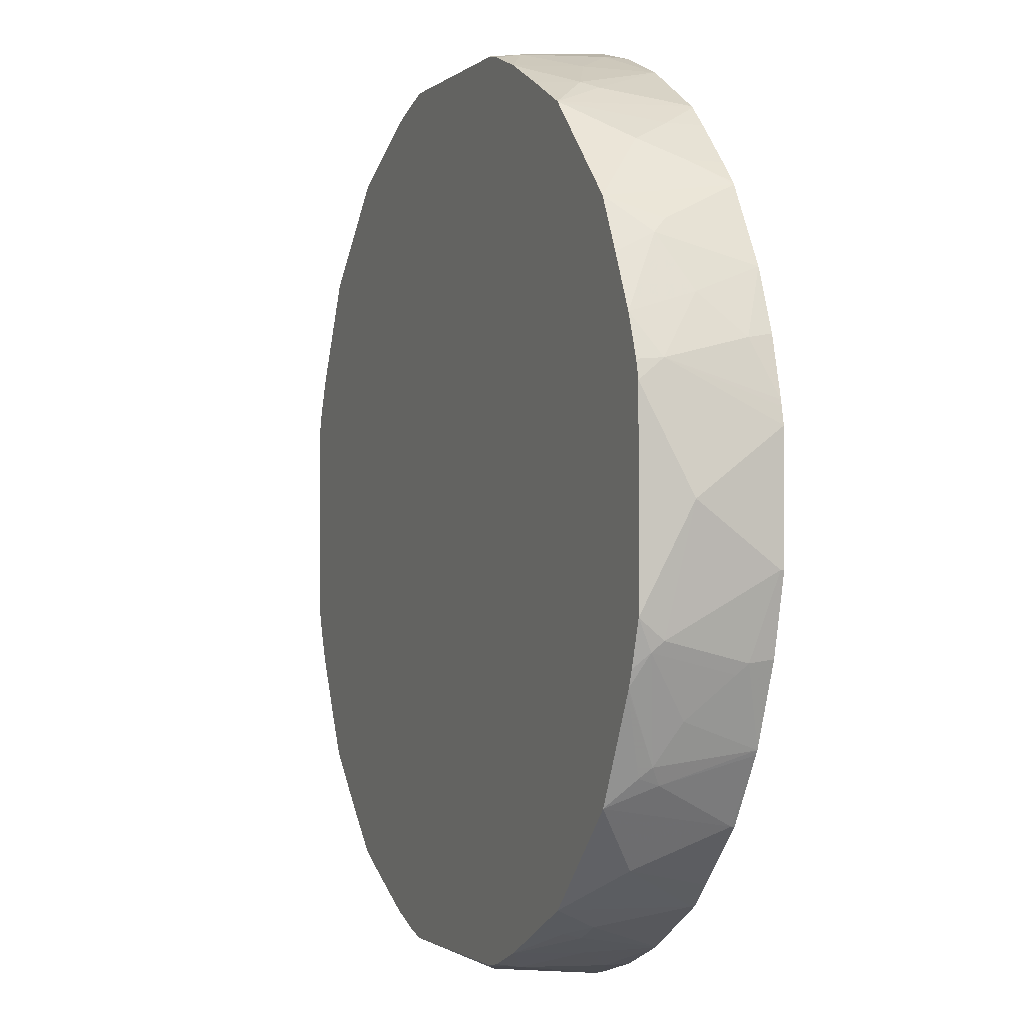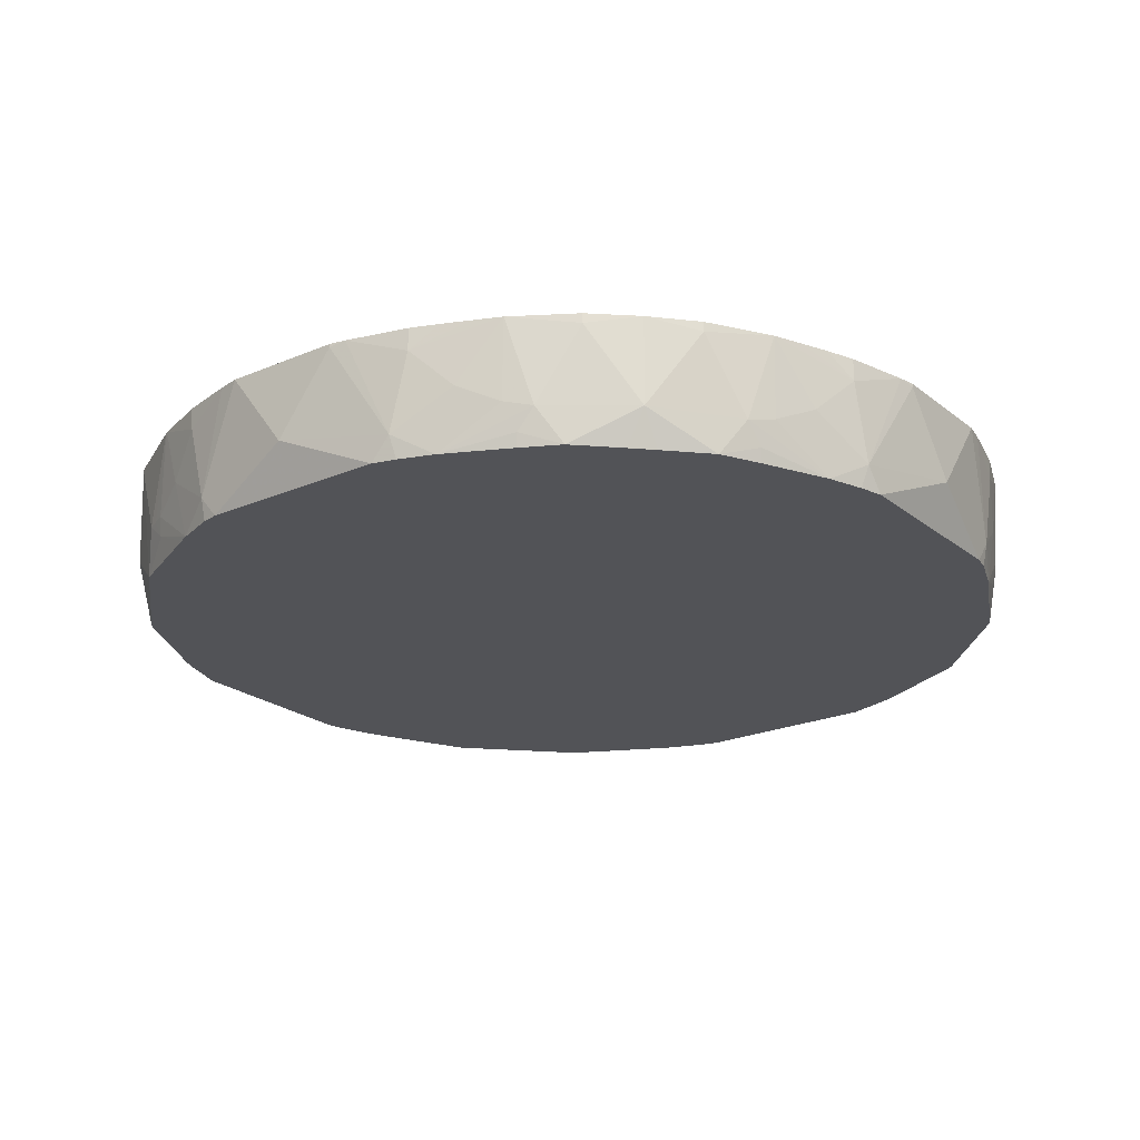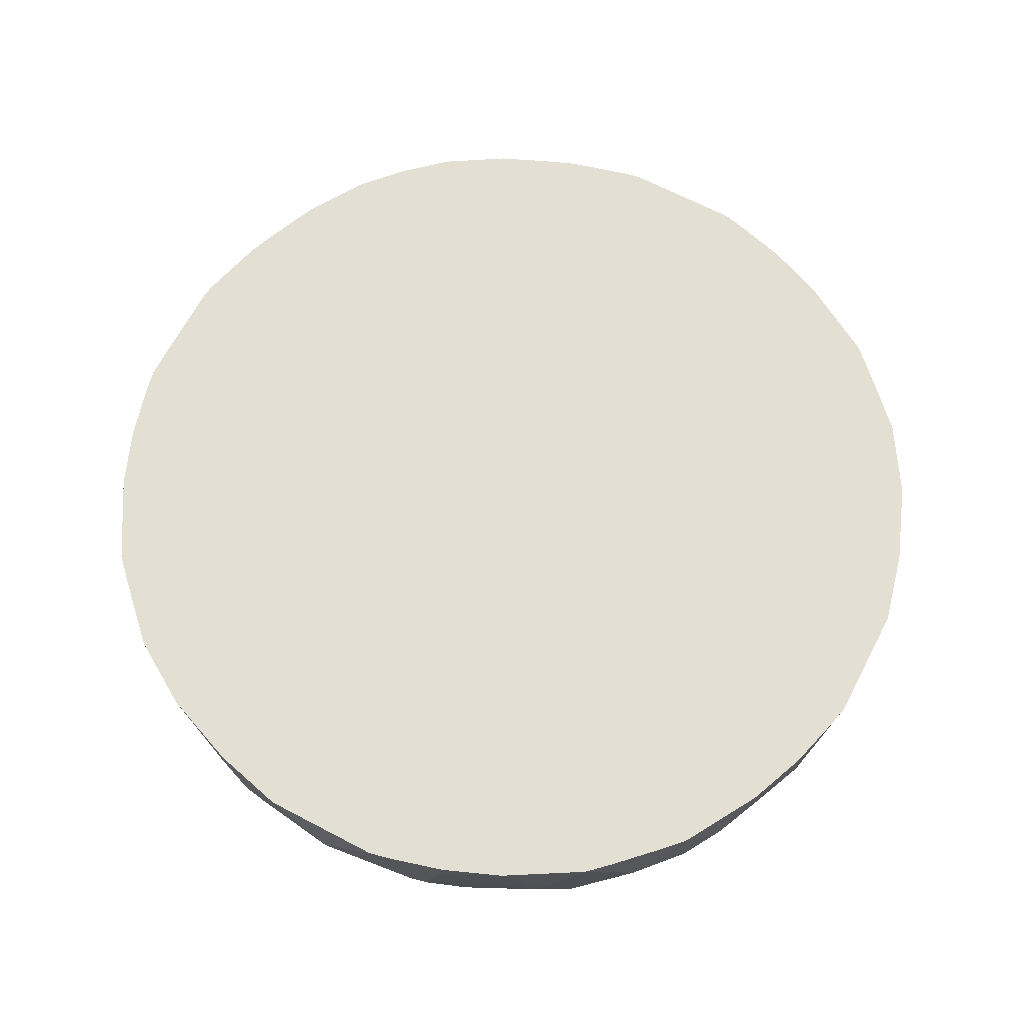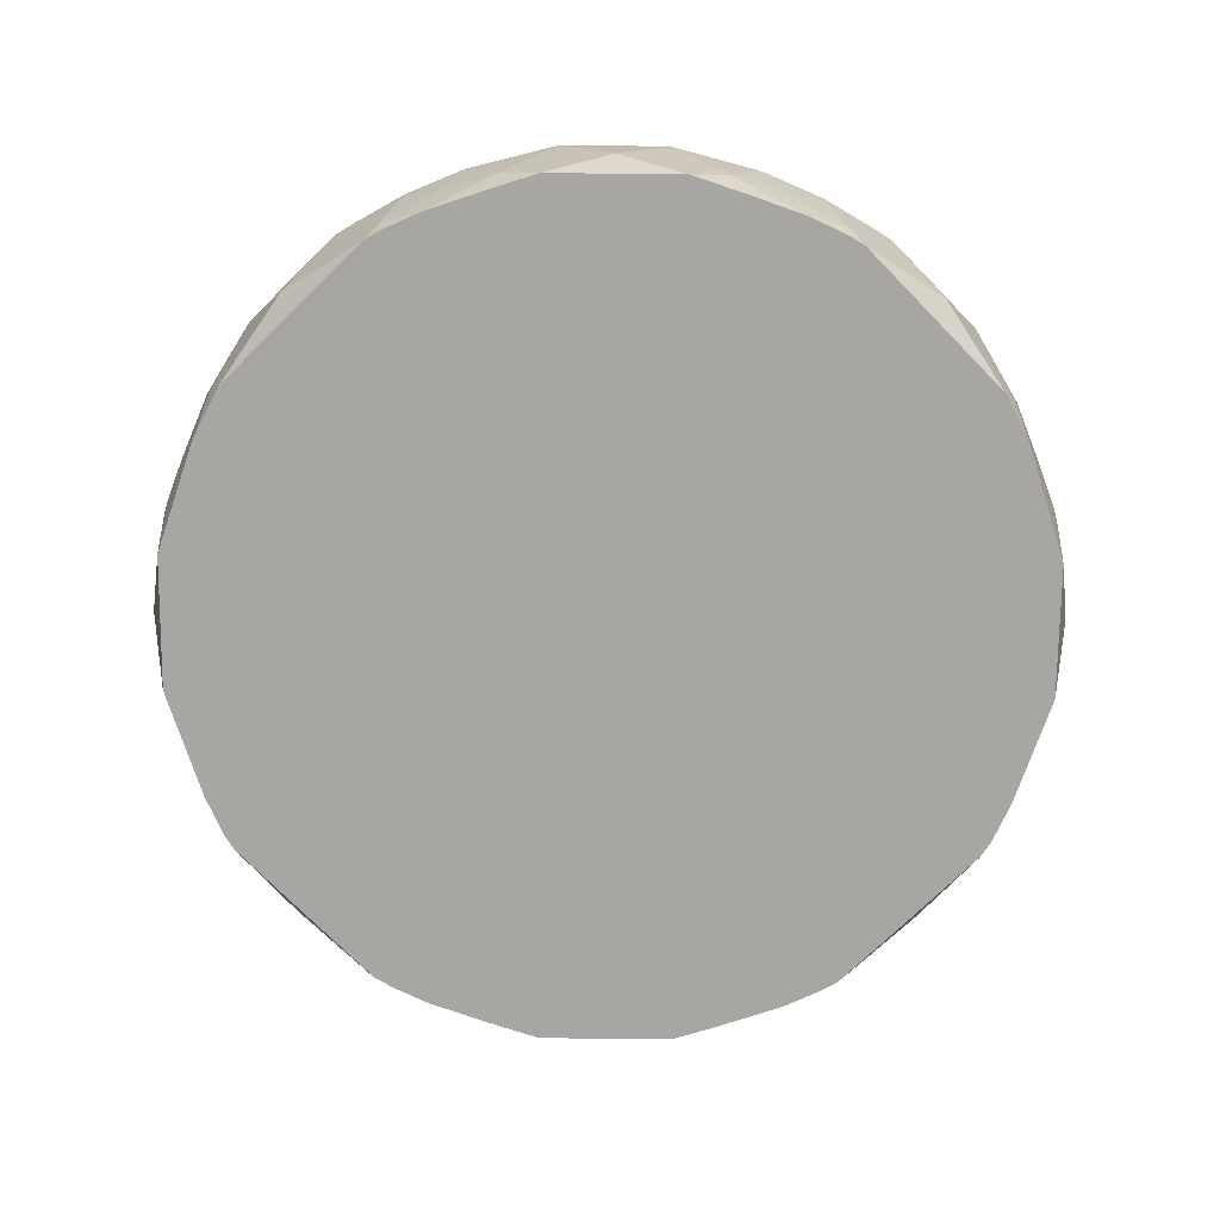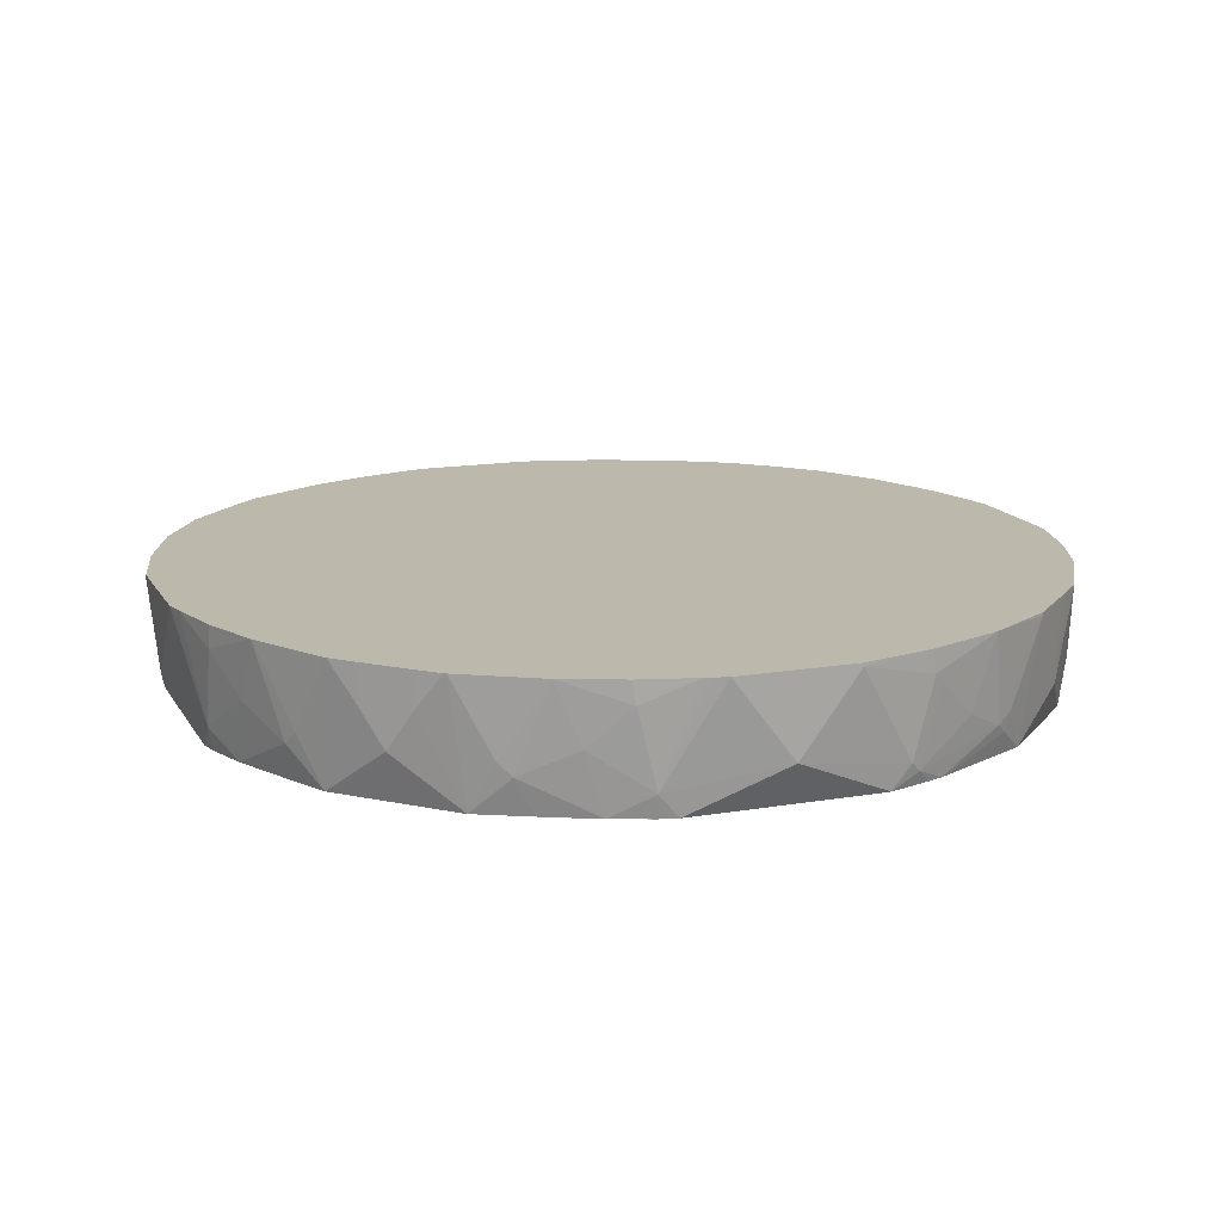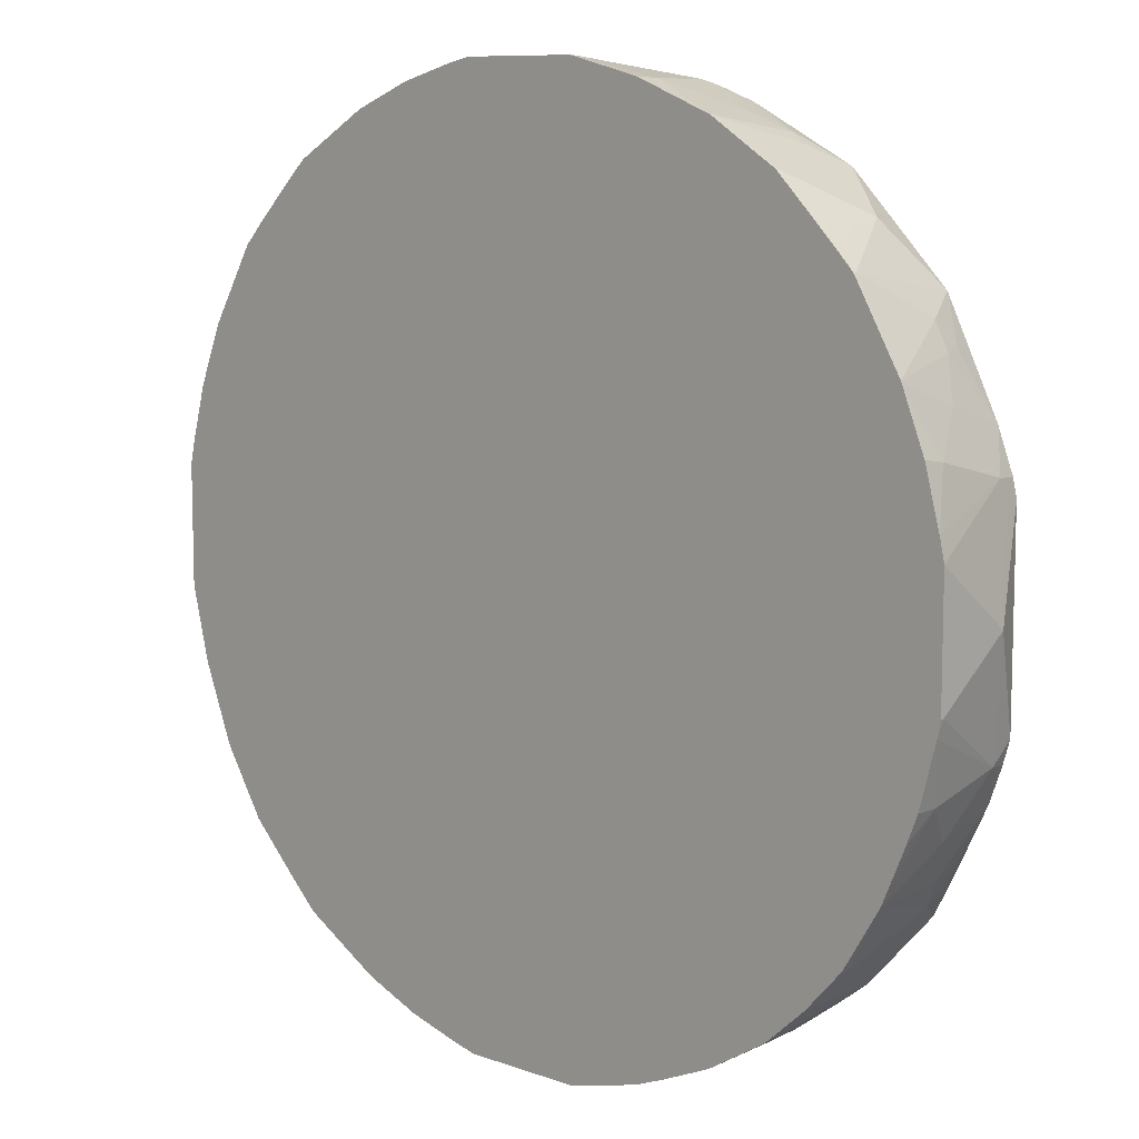
<metadata>
{"format":"obj","ext":"obj","renderer":"f3d","projection":"perspective","resolution":1024,"background":"white","views":[{"elev":-1.5,"azim":67.9,"up":"+Z"},{"elev":-22.3,"azim":-143.4,"up":"+Y"},{"elev":67.0,"azim":27.7,"up":"+Y"},{"elev":-74.0,"azim":44.4,"up":"+Y"},{"elev":14.9,"azim":69.7,"up":"+Y"},{"elev":9.4,"azim":-136.9,"up":"+Z"}]}
</metadata>
<code>
v -0.051 0.4082 -0.3912
v -0.06517 0.4111 -0.3883
v -0.051 0.4111 -0.3912
v 0 0.3402 -0.3912
v -0.102 0.3231 -0.3741
v -0.119 0.3912 -0.3741
v -0.119 0.4111 -0.3741
v 0.05391 0.4111 -0.3912
v -0.08501 0.3028 -0.3741
v 0.102 0.3231 -0.3741
v 0.08501 0.3028 -0.3741
v -0.1054 0.3028 -0.3682
v -0.136 0.3028 -0.3571
v -0.153 0.3572 -0.3571
v -0.191 0.4111 -0.3441
v -0.1673 0.4111 -0.3543
v -0.1434 0.4111 -0.3645
v 0.07306 0.4111 -0.3869
v 0.119 0.3912 -0.3741
v 0.153 0.3572 -0.3571
v 0.136 0.3028 -0.3571
v 0.1003 0.3028 -0.3707
v -0.1931 0.3028 -0.3292
v -0.1956 0.3147 -0.3316
v -0.2098 0.3345 -0.3288
v -0.187 0.3402 -0.3401
v -0.2438 0.4025 -0.3118
v -0.2438 0.4111 -0.3118
v 0.1223 0.4111 -0.3734
v 0.1718 0.4111 -0.3536
v 0.187 0.3402 -0.3401
v 0.1892 0.3231 -0.3359
v 0.1451 0.3028 -0.3526
v -0.2268 0.3028 -0.3118
v -0.2778 0.3345 -0.2778
v -0.2608 0.3685 -0.2948
v -0.2794 0.4111 -0.2794
v 0.1738 0.4111 -0.3527
v 0.1984 0.3402 -0.3344
v 0.2098 0.3402 -0.3288
v 0.2268 0.3028 -0.3118
v -0.2612 0.3028 -0.2782
v -0.2782 0.3028 -0.2612
v -0.3118 0.3028 -0.2268
v -0.3288 0.3345 -0.2098
v -0.2948 0.3685 -0.2608
v -0.3118 0.4025 -0.2438
v -0.3118 0.4111 -0.2438
v 0.2438 0.4111 -0.3118
v 0.2438 0.4082 -0.3118
v 0.2608 0.3742 -0.2948
v 0.2778 0.3402 -0.2778
v 0.3118 0.3028 -0.2268
v -0.3292 0.3028 -0.1931
v -0.3316 0.3147 -0.1956
v -0.3571 0.3028 -0.136
v -0.3401 0.3402 -0.187
v -0.3441 0.4111 -0.191
v 0.2631 0.4111 -0.2931
v 0.2773 0.4111 -0.2788
v 0.2948 0.3742 -0.2608
v 0.3118 0.4082 -0.2438
v 0.3288 0.3402 -0.2098
v 0.3295 0.3231 -0.2041
v 0.3504 0.3028 -0.1496
v -0.3682 0.3028 -0.1054
v -0.3741 0.3231 -0.102
v -0.3571 0.3572 -0.153
v -0.3741 0.3912 -0.119
v -0.3543 0.4111 -0.1673
v 0.3118 0.4111 -0.2438
v 0.3464 0.4111 -0.188
v 0.3359 0.3317 -0.1956
v 0.3487 0.4111 -0.1841
v 0.356 0.3028 -0.1383
v -0.3741 0.3028 -0.08501
v -0.3912 0.3402 0
v -0.3912 0.4082 -0.051
v -0.3883 0.4111 -0.06517
v -0.3741 0.4111 -0.119
v -0.3645 0.4111 -0.1434
v 0.3529 0.3487 -0.1615
v 0.3699 0.3147 -0.1105
v 0.3571 0.3028 -0.136
v 0.3741 0.3912 -0.119
v 0.3699 0.3827 -0.1275
v 0.3752 0.4111 -0.1161
v -0.3741 0.3028 0.08501
v -0.3912 0.4111 0.05391
v -0.3741 0.3231 0.102
v -0.3912 0.4111 -0.051
v 0.3741 0.3231 -0.102
v 0.3741 0.3028 -0.08501
v 0.3622 0.3028 -0.1224
v 0.3912 0.4082 -0.051
v 0.3912 0.4111 -0.051
v -0.3707 0.3028 0.1003
v -0.3869 0.4111 0.07306
v -0.3571 0.3028 0.136
v -0.3571 0.3572 0.153
v -0.3741 0.3912 0.119
v 0.3912 0.3402 0
v 0.3741 0.3028 0.08501
v 0.3912 0.4111 0.05391
v -0.3734 0.4111 0.1223
v -0.3526 0.3028 0.1451
v -0.3359 0.3231 0.1892
v -0.3401 0.3402 0.187
v -0.3536 0.4111 0.1718
v 0.3741 0.3231 0.102
v 0.3703 0.3028 0.1006
v 0.388 0.4111 0.068
v -0.3118 0.3028 0.2268
v -0.3288 0.3402 0.2098
v -0.3344 0.3402 0.1984
v -0.3527 0.4111 0.1738
v 0.3741 0.3912 0.119
v 0.3571 0.3572 0.153
v 0.3571 0.3028 0.136
v 0.3869 0.4111 0.07306
v -0.2778 0.3402 0.2778
v -0.2948 0.3742 0.2608
v -0.3118 0.4082 0.2438
v -0.2268 0.3028 0.3118
v -0.3118 0.4111 0.2438
v 0.3733 0.4111 0.1224
v 0.3524 0.4111 0.1743
v 0.3344 0.3345 0.1984
v 0.3346 0.3028 0.182
v -0.2608 0.3742 0.2948
v -0.2788 0.4111 0.2773
v -0.2931 0.4111 0.2631
v -0.1496 0.3028 0.3504
v -0.2041 0.3231 0.3295
v -0.2098 0.3402 0.3288
v -0.2438 0.4082 0.3118
v 0.3131 0.4111 0.241
v 0.3288 0.3458 0.2098
v 0.3118 0.3028 0.2268
v -0.2438 0.4111 0.3118
v -0.1383 0.3028 0.356
v -0.1956 0.3317 0.3359
v -0.1841 0.4111 0.3487
v -0.188 0.4111 0.3464
v 0.3116 0.4111 0.243
v 0.2948 0.3798 0.2608
v 0.2778 0.3458 0.2778
v 0.2268 0.3028 0.3118
v -0.136 0.3028 0.3571
v -0.1105 0.3147 0.3699
v -0.1615 0.3487 0.3529
v -0.1275 0.3827 0.3699
v -0.119 0.3912 0.3741
v -0.1161 0.4111 0.3752
v 0.2948 0.4111 0.2608
v 0.2608 0.3798 0.2948
v 0.2098 0.3458 0.3288
v 0.1984 0.3345 0.3344
v 0.182 0.3028 0.3346
v 0.241 0.4111 0.3131
v -0.1224 0.3028 0.3622
v -0.102 0.3231 0.3741
v -0.08501 0.3028 0.3741
v -0.051 0.4082 0.3912
v -0.051 0.4111 0.3912
v 0.2608 0.4111 0.2948
v 0.243 0.4111 0.3116
v 0.1743 0.4111 0.3524
v 0.153 0.3572 0.3571
v 0.136 0.3028 0.3571
v 0 0.3402 0.3912
v 0.08501 0.3028 0.3741
v 0.05391 0.4111 0.3912
v 0.1224 0.4111 0.3733
v 0.119 0.3912 0.3741
v 0.102 0.3231 0.3741
v 0.1006 0.3028 0.3703
v 0.068 0.4111 0.388
v 0.07306 0.4111 0.3869
f 92 95 102
f 90 101 98
f 90 100 101
f 83 85 92
f 90 99 100
f 93 102 103
f 95 96 104
f 92 102 93
f 90 97 99
f 83 93 94
f 88 97 90
f 87 96 95
f 85 95 92
f 85 87 95
f 83 94 84
f 95 104 102
f 83 92 93
f 89 90 98
f 98 101 105
f 110 118 119
f 99 107 108
f 110 120 117
f 83 86 85
f 110 112 120
f 110 119 111
f 110 117 118
f 108 116 109
f 108 115 116
f 107 115 108
f 107 114 115
f 107 113 114
f 106 113 107
f 104 112 110
f 103 110 111
f 102 110 103
f 102 104 110
f 101 109 105
f 100 108 109
f 100 109 101
f 99 108 100
f 99 106 107
f 82 86 83
f 56 67 68
f 77 90 89
f 63 72 74
f 63 73 64
f 62 72 63
f 62 71 72
f 60 62 61
f 60 71 62
f 58 69 70
f 58 68 69
f 63 74 73
f 57 68 58
f 113 121 122
f 56 66 67
f 54 56 55
f 53 64 65
f 53 63 64
f 53 62 63
f 53 61 62
f 52 61 53
f 56 68 57
f 64 73 75
f 64 75 65
f 66 76 67
f 77 88 90
f 77 91 78
f 77 89 91
f 76 88 77
f 74 87 85
f 74 86 82
f 74 85 86
f 73 84 75
f 73 83 84
f 73 82 83
f 73 74 82
f 69 79 80
f 69 81 70
f 69 80 81
f 67 79 69
f 67 78 79
f 67 77 78
f 67 76 77
f 67 69 68
f 78 91 79
f 113 122 123
f 137 139 138
f 113 124 121
f 156 167 160
f 156 166 167
f 154 164 165
f 153 164 154
f 153 162 164
f 150 163 162
f 150 161 163
f 150 152 151
f 157 168 158
f 150 153 152
f 149 161 150
f 148 160 157
f 148 156 160
f 148 158 159
f 148 157 158
f 147 156 148
f 146 156 147
f 146 166 156
f 150 162 153
f 157 160 168
f 158 168 169
f 158 169 170
f 52 60 61
f 176 179 178
f 175 179 176
f 174 179 175
f 173 176 178
f 172 177 176
f 171 176 173
f 171 172 176
f 170 176 177
f 169 176 170
f 169 175 176
f 168 175 169
f 168 174 175
f 164 173 165
f 164 171 173
f 163 172 171
f 162 171 164
f 162 163 171
f 158 170 159
f 146 155 166
f 113 123 114
f 145 155 146
f 143 152 153
f 124 135 136
f 124 134 135
f 124 133 134
f 123 132 125
f 122 132 123
f 121 124 130
f 121 132 122
f 121 131 132
f 124 136 130
f 121 130 131
f 118 128 119
f 118 127 128
f 117 127 118
f 117 126 127
f 117 120 126
f 116 123 125
f 114 116 115
f 114 123 116
f 119 128 129
f 127 137 138
f 127 138 128
f 128 138 139
f 143 151 152
f 142 151 143
f 142 150 151
f 142 149 150
f 141 149 142
f 139 147 148
f 139 146 147
f 137 146 139
f 137 145 146
f 136 144 140
f 135 144 136
f 135 143 144
f 135 142 143
f 134 141 142
f 134 142 135
f 133 141 134
f 131 136 140
f 130 136 131
f 128 139 129
f 143 153 154
f 52 59 60
f 32 39 40
f 50 59 51
f 4 9 5
f 2 8 3
f 2 18 8
f 2 29 18
f 2 30 29
f 2 38 30
f 2 49 38
f 2 59 49
f 4 8 10
f 2 60 59
f 2 72 71
f 2 74 72
f 2 87 74
f 2 96 87
f 2 104 96
f 2 112 104
f 2 120 112
f 2 126 120
f 2 71 60
f 2 127 126
f 4 10 11
f 5 12 13
f 9 94 93
f 9 84 94
f 9 75 84
f 9 65 75
f 9 53 65
f 9 41 53
f 9 33 41
f 9 21 33
f 4 11 9
f 9 22 21
f 8 18 10
f 6 17 7
f 6 16 17
f 6 15 16
f 6 14 15
f 5 9 12
f 5 14 6
f 5 13 14
f 9 11 22
f 2 137 127
f 2 145 137
f 2 155 145
f 2 80 79
f 2 81 80
f 2 70 81
f 2 58 70
f 2 48 58
f 51 59 52
f 2 28 37
f 2 15 28
f 2 79 91
f 2 16 15
f 2 7 17
f 2 6 7
f 2 5 6
f 1 5 2
f 1 4 5
f 1 8 4
f 1 3 8
f 1 2 3
f 2 17 16
f 2 91 89
f 2 89 98
f 2 98 105
f 2 166 155
f 2 167 166
f 2 160 167
f 2 168 160
f 2 174 168
f 2 179 174
f 2 178 179
f 2 173 178
f 2 165 173
f 2 154 165
f 2 143 154
f 2 144 143
f 2 140 144
f 2 131 140
f 2 132 131
f 2 125 132
f 2 116 125
f 2 109 116
f 2 105 109
f 9 93 103
f 9 103 111
f 2 37 48
f 9 119 129
f 35 43 44
f 35 42 43
f 34 42 35
f 32 41 33
f 32 40 41
f 31 39 32
f 31 38 39
f 30 38 31
f 35 44 45
f 27 37 28
f 25 36 27
f 25 35 36
f 25 34 35
f 24 34 25
f 23 34 24
f 21 32 33
f 21 31 32
f 20 31 21
f 27 36 37
f 20 30 31
f 35 45 46
f 35 37 36
f 9 111 119
f 49 59 50
f 47 58 48
f 45 58 47
f 45 57 58
f 45 56 57
f 45 55 56
f 44 55 45
f 35 46 37
f 44 54 55
f 41 51 52
f 41 50 51
f 40 50 41
f 38 50 40
f 38 49 50
f 38 40 39
f 37 47 48
f 37 46 47
f 41 52 53
f 19 30 20
f 45 47 46
f 18 29 19
f 9 76 66
f 9 88 76
f 9 97 88
f 9 99 97
f 9 106 99
f 9 113 106
f 9 124 113
f 9 133 124
f 9 141 133
f 9 149 141
f 9 161 149
f 9 163 161
f 9 172 163
f 9 177 172
f 9 159 170
f 9 148 159
f 9 139 148
f 19 29 30
f 9 129 139
f 9 66 56
f 9 56 54
f 9 170 177
f 9 44 43
f 9 54 44
f 15 26 25
f 14 26 15
f 15 27 28
f 13 25 26
f 13 24 25
f 13 23 24
f 10 18 19
f 10 22 11
f 13 26 14
f 10 20 21
f 9 43 42
f 10 21 22
f 9 42 34
f 9 34 23
f 15 25 27
f 9 13 12
f 10 19 20
f 9 23 13

</code>
